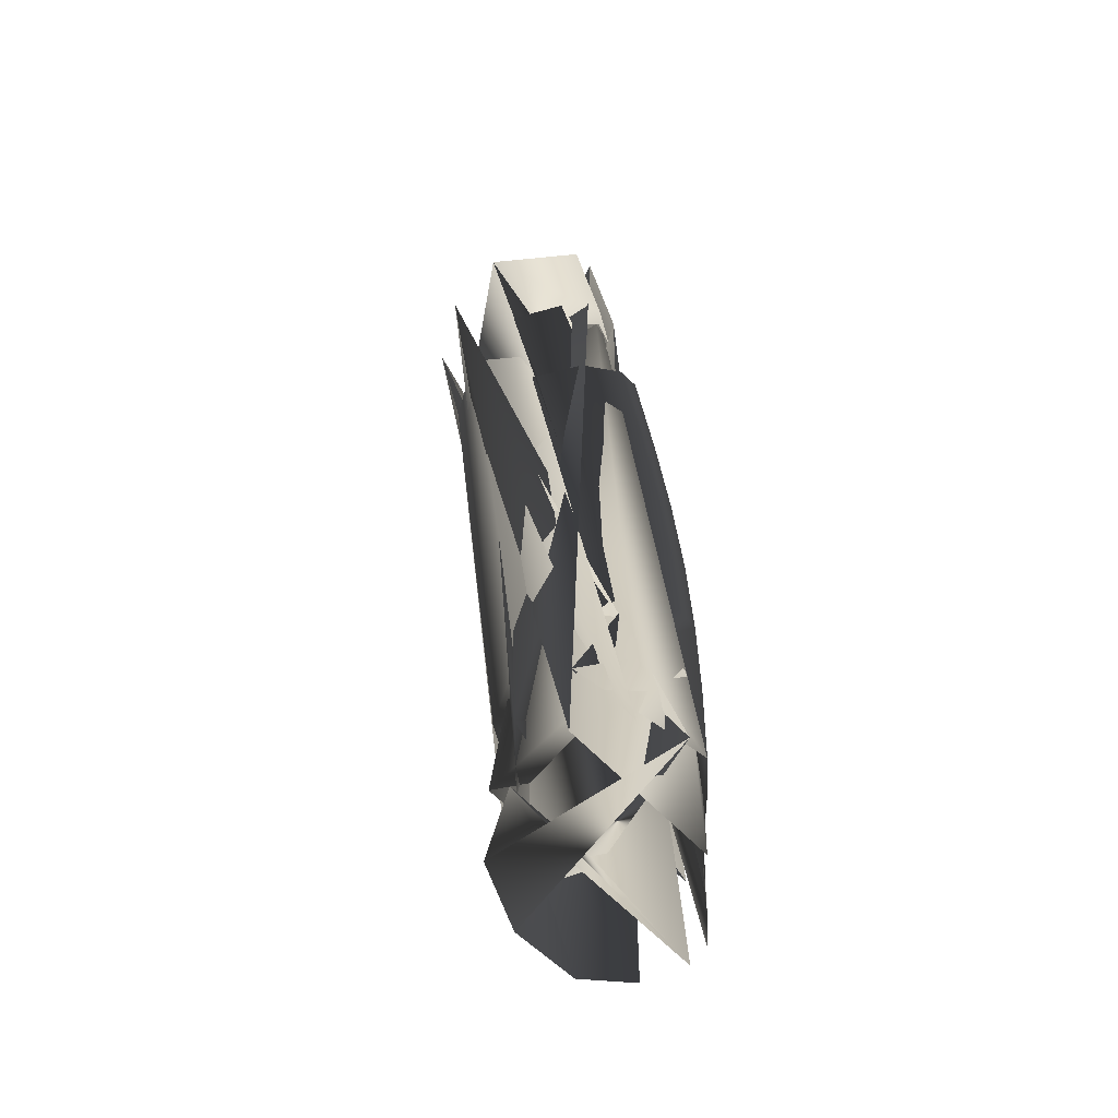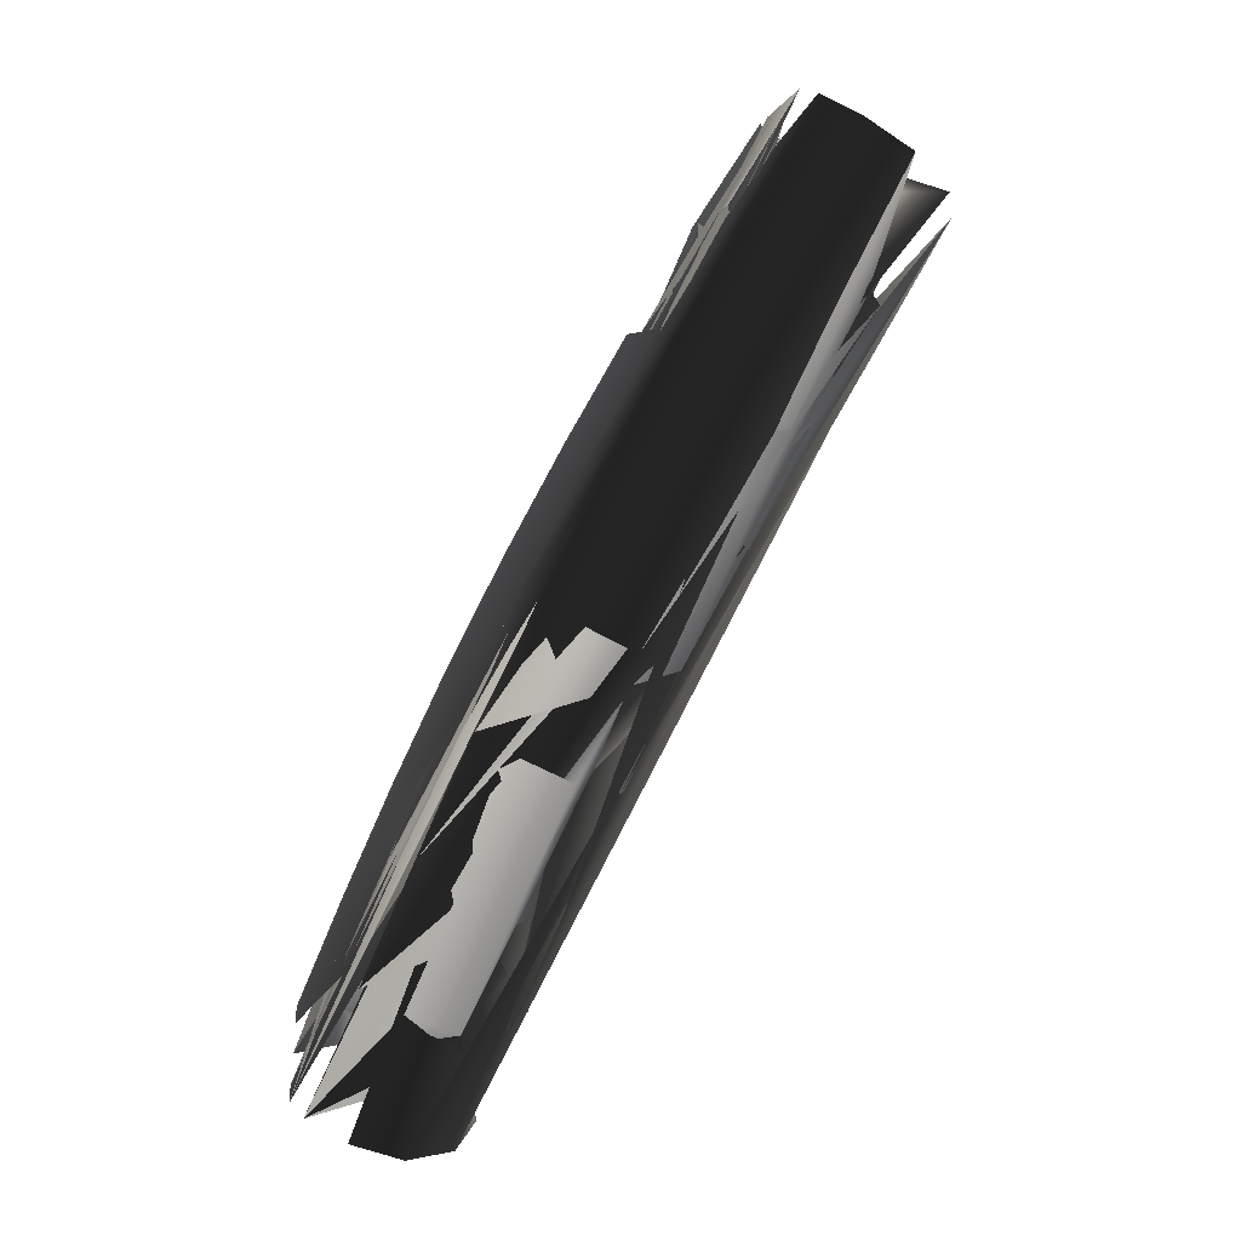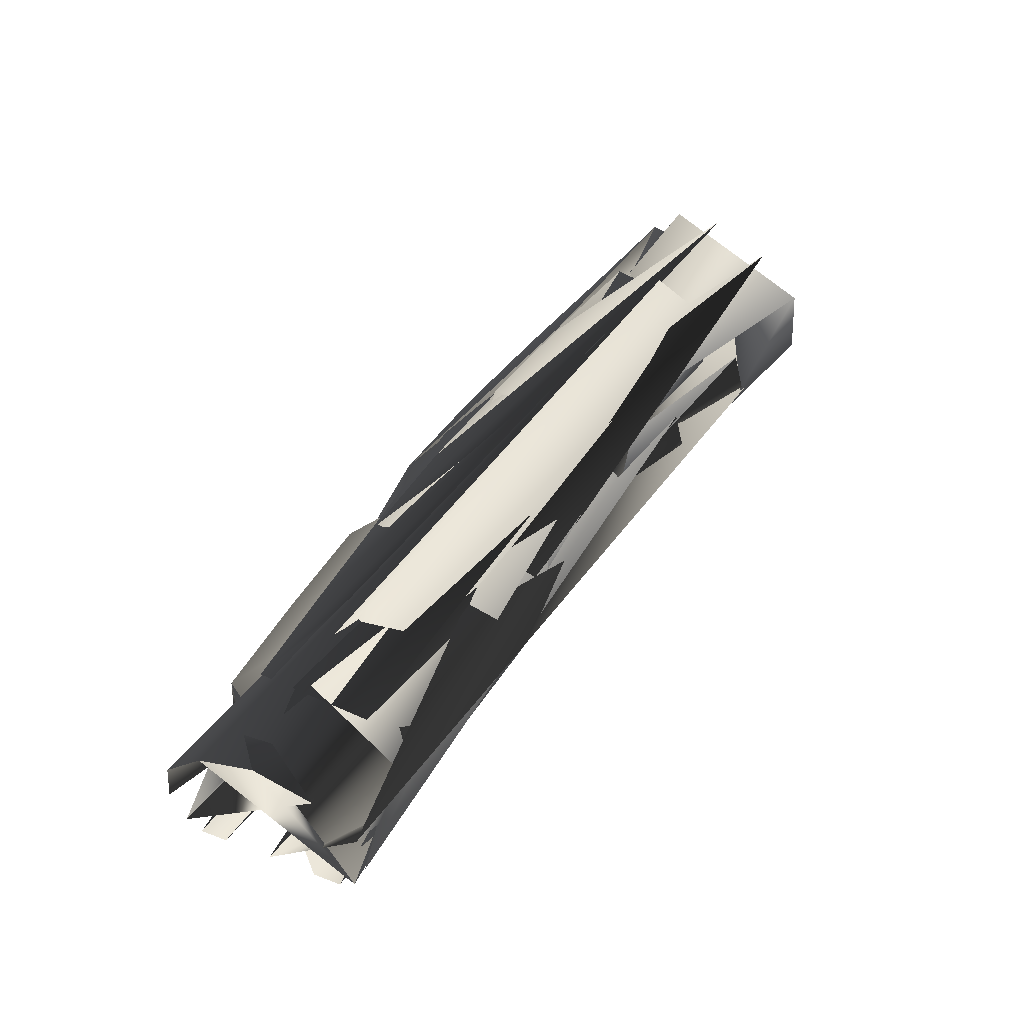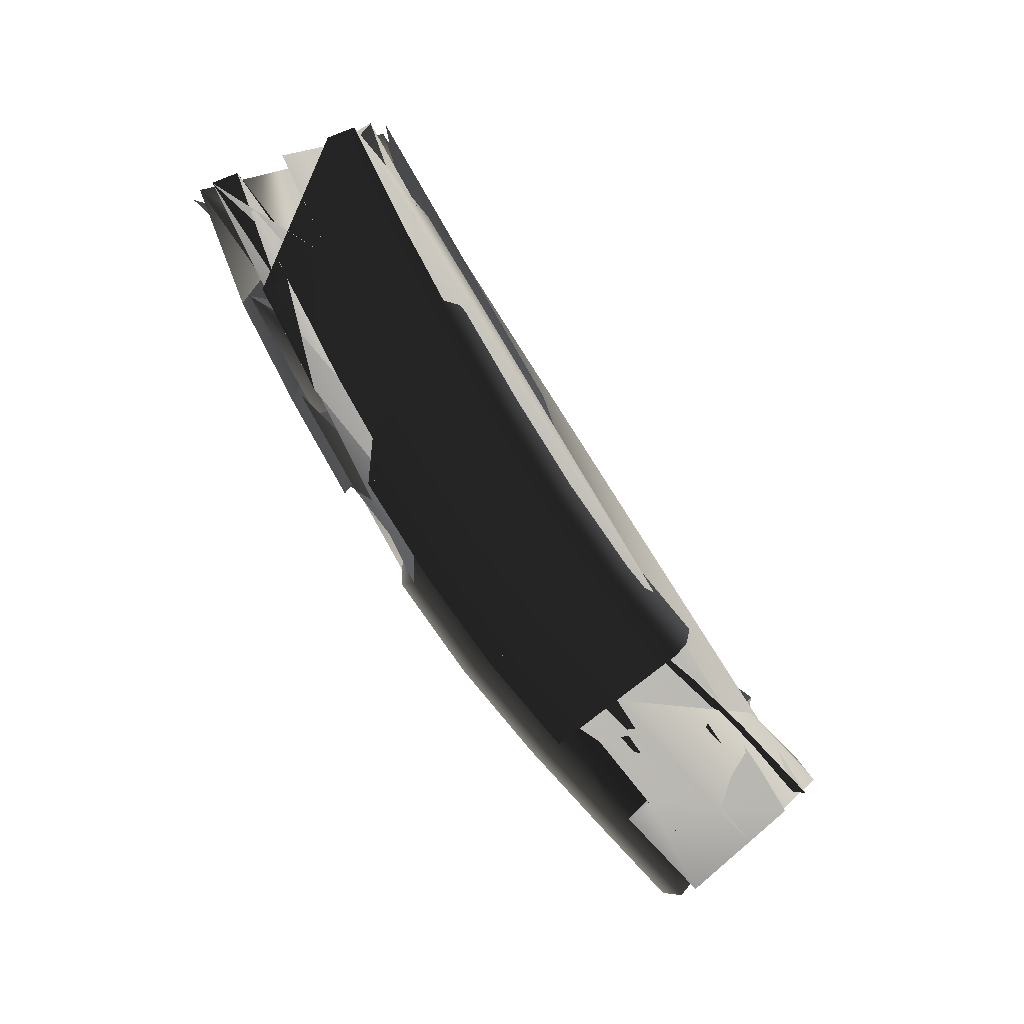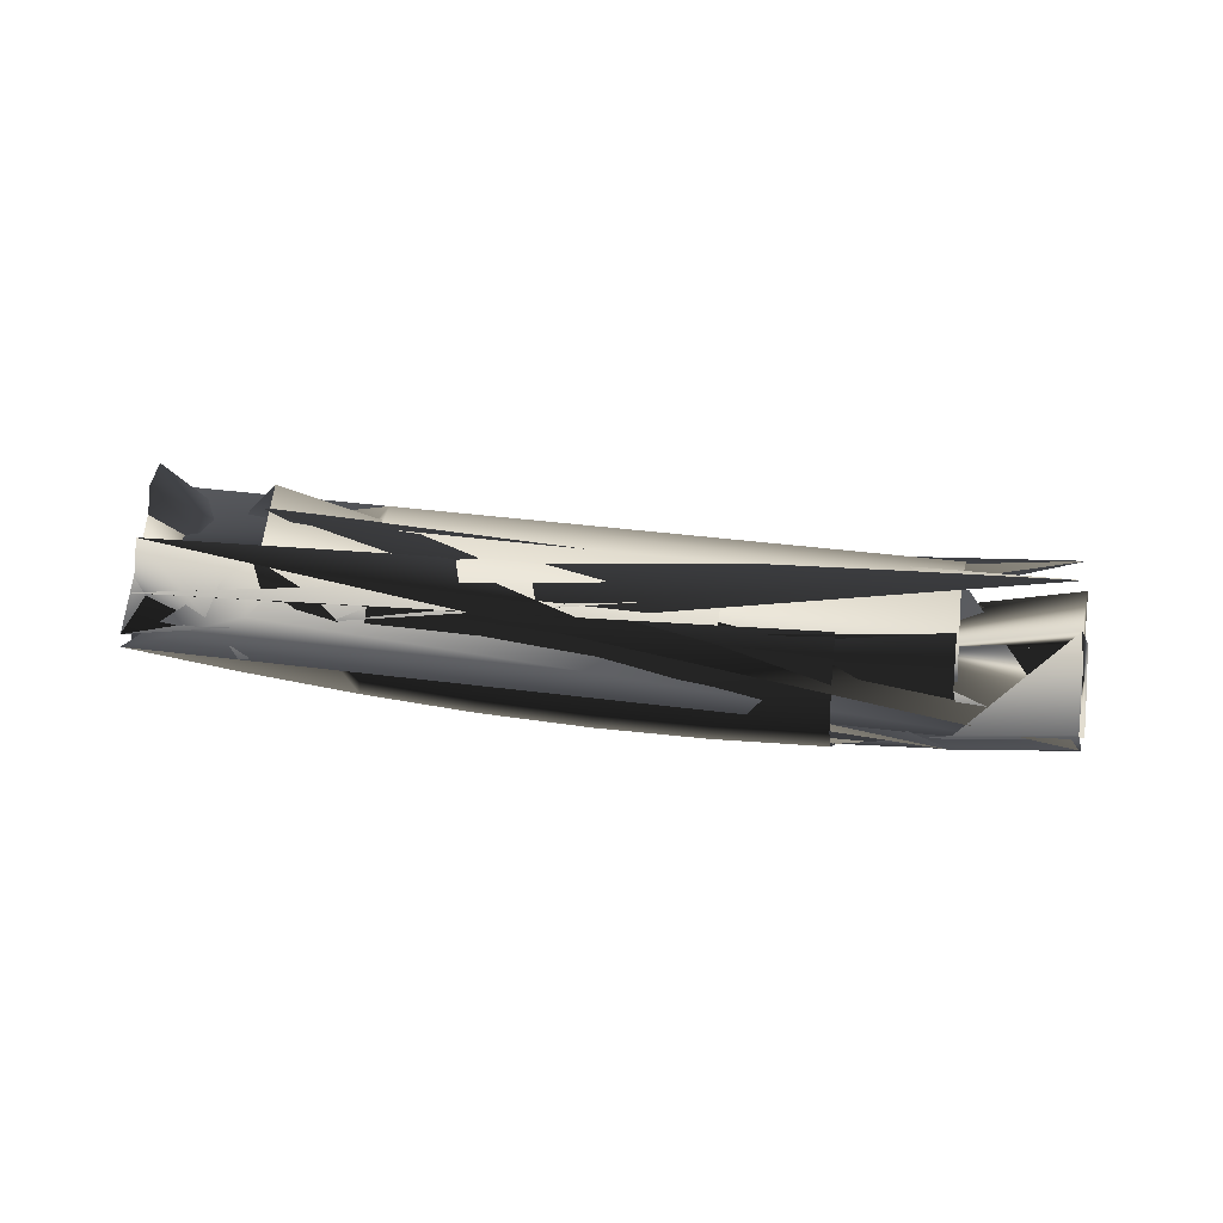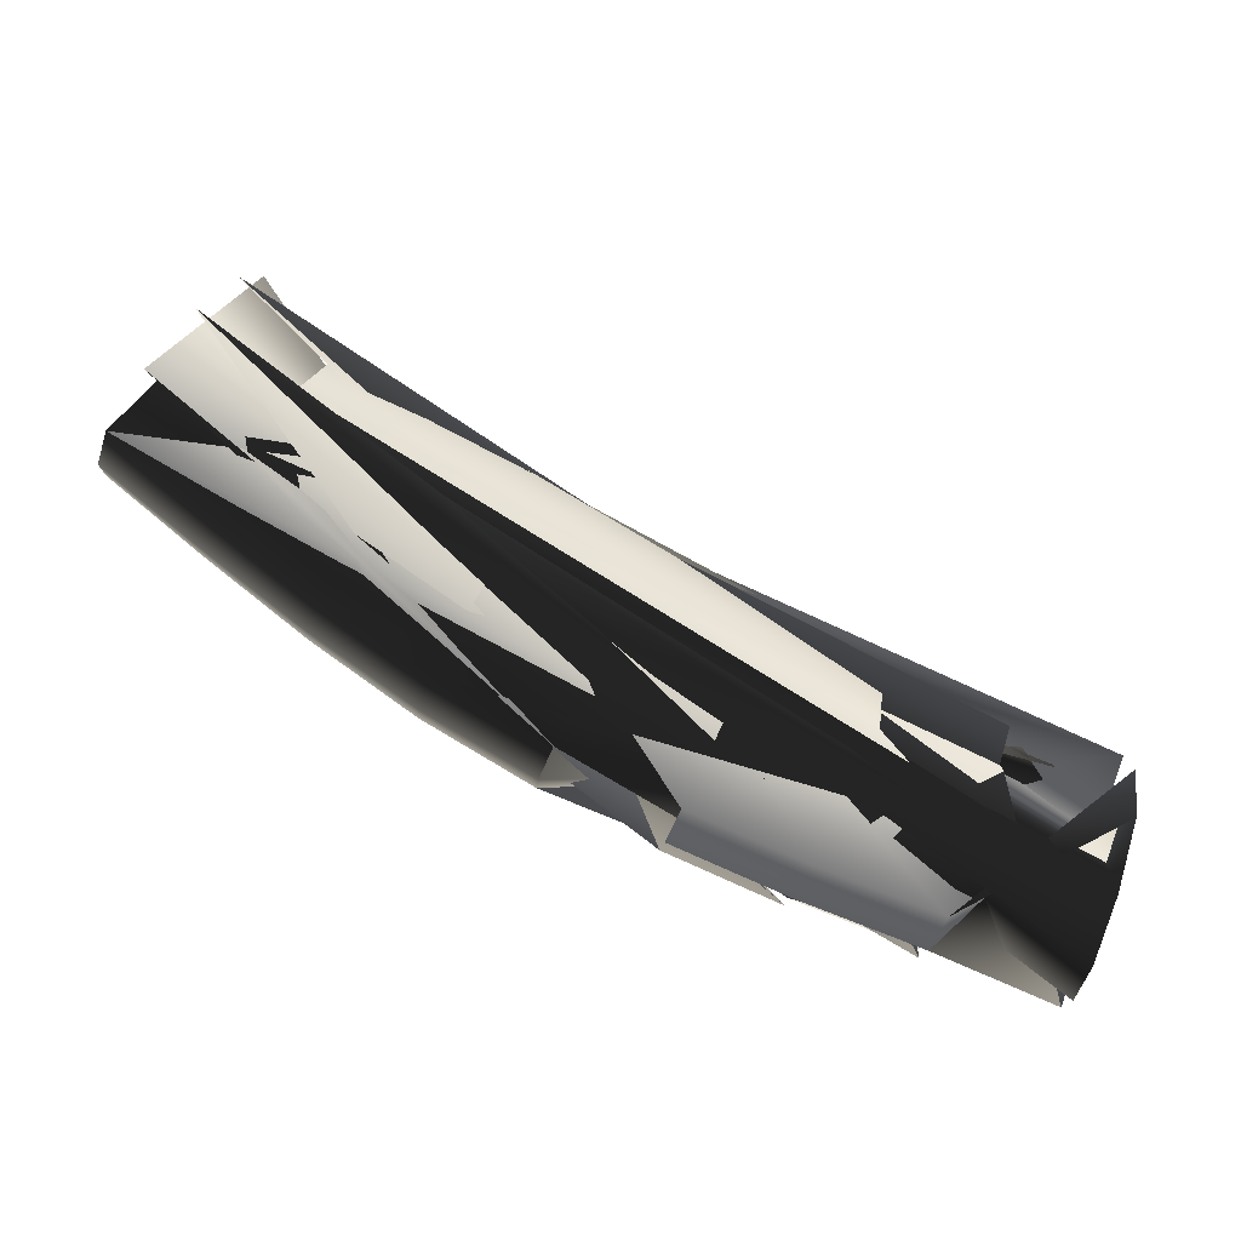
<metadata>
{"format":"obj","ext":"obj","renderer":"f3d","projection":"perspective","resolution":1024,"background":"white","views":[{"elev":5.9,"azim":79.0,"up":"+Y"},{"elev":-56.5,"azim":-126.6,"up":"+Y"},{"elev":61.9,"azim":99.3,"up":"+Z"},{"elev":-75.9,"azim":97.8,"up":"+Z"},{"elev":8.0,"azim":162.0,"up":"+Z"},{"elev":-37.0,"azim":-20.3,"up":"+Y"}]}
</metadata>
<code>
v 575.9 -363.7 -47.54
v 162.1 -205.3 -124
v -237.8 -9.266 -171.1
v -613.3 232.3 -180
v 631.8 -174.1 -32.2
v 231.4 -21.3 -104.5
v -153 166.8 -143.2
v -514.7 400.9 -143.7
v 153.9 -137.9 219.6
v -233.2 41.2 175.7
v -598.7 264.6 169.4
v 552.2 -284.3 294.6
v 653.3 -87.75 0.3735
v 547.3 -447.4 -28.83
v 513.7 -472.2 144
v 629.4 -81.27 176.3
v 259.8 61.65 -70.15
v -117 245.1 -105.2
v -472.1 474.8 -102
v -659.1 154.8 -170.8
v -277.8 -88.84 -158.1
v 128.5 -287.3 -107.3
v -687.1 112.1 -1.969
v -306.3 -124.5 12.46
v 98.75 -316.7 64.61
v 241.7 62.82 105
v -131.4 239.1 69.79
v -483.7 461.1 72.69
v 796.9 -435.8 1.209
v 365.9 -287.9 -89.26
v -40.07 -113.1 -151.9
v -428.2 108.4 -179.9
v -795.1 354.8 -173
v 603.7 -269.3 -39.91
v 560.5 -416.3 -51.79
v 196.6 -113.7 -114.3
v 142.9 -256.3 -129.5
v -195.6 78.34 -157.2
v -261.3 -58.05 -178.8
v -564.2 316.2 -162
v -640.6 185.6 -190.1
v 841.7 -242 14.21
v 429 -101.1 -72.07
v 36.69 67.13 -128.5
v -335.8 280.2 -147.8
v -692.6 522.1 -132.7
v 648.1 -118.8 -27.74
v 251.5 32.3 -98.76
v -128.3 218.1 -135
v -486 450 -133.2
v 733.1 -543 191.6
v 755.7 -349 335.3
v 825.6 -143.4 219.1
v 772.2 -520.8 20.72
v 857.1 -153.3 45.5
v 592.3 -166.7 260.5
v 201.2 -22.59 187.7
v -177.3 153.5 148.8
v -534.7 374.5 147.8
v 351.8 -214.4 254.7
v 524.1 -397 241.4
v -41.83 -53.65 193
v 116.9 -246.1 163.9
v -418 149.5 168.3
v -280.3 -60.72 115.1
v -778 379.7 177.3
v -654.5 168.9 103.8
v 526.6 -477.6 45.16
v 648.4 -65.1 79
v 454.4 -16.5 -38.69
v 68.8 147.9 -92.45
v -296.2 356.1 -107.8
v -648.1 594.9 -89.26
v -842.6 277.4 -165.5
v -471.4 30.09 -168.8
v -76.79 -194 -136.8
v 334.6 -370.7 -71.37
v -870.6 231.2 2.328
v -499.6 -9.088 0.8812
v -105.7 -226.3 34.33
v 303.7 -397.7 101.4
v 434.4 -12.67 137.3
v 52.68 145.7 82.46
v -309 346.2 67.04
v -659.1 577.7 85.18
v -681.6 118.9 -100.8
v -299.2 -122.4 -86.44
v 108.2 -318.9 -34.17
v 258.9 81.37 8.406
v -114.7 260.9 -25.87
v -467.1 486.5 -21.97
v 819.2 -339.3 7.68
v 784.5 -489.5 -2.394
v 348.4 -339.6 -94.03
v 397.3 -194.9 -80.71
v -1.875 -23.42 -140.2
v -61.34 -163.1 -158.4
v -382.2 193.9 -163.9
v -453.8 60.78 -188.9
v -744.1 438.1 -152.9
v -823.6 308.4 -184.1
v 854.7 -185.5 18
v 447.4 -46.69 -67.06
v 59.05 119.6 -121.6
v -308.9 330.3 -138.4
v -662.8 570.9 -121
v 750.1 -550.2 94.38
v 735.8 -464.7 285.3
v 790.3 -229.4 301.6
v 847.6 -128.7 123.1
v -711.6 489.8 158.2
v -357.6 260.3 144.1
v 9.597 60.22 163.4
v 395.6 -98.01 221.3
v 318.7 -324.8 200.1
v -83.73 -158.9 135.1
v -469.9 50.99 105.1
v -836.2 285.6 109.5
v -865.5 240.1 -96.36
v -493.4 -4.625 -98.02
v -97.51 -226.5 -64.46
v 314.4 -401.5 2.339
v 452 4.667 40.02
v 69.55 165.7 -13.62
v -292.4 369.8 -28.14
v -642.4 604.9 -8.924
f 125/0 90/0 72/0
f 90/0 18/0 72/0
f 125/0 84/0 27/0
f 125/0 27/0 90/0
f 124/0 89/0 71/0
f 89/0 17/0 71/0
f 124/0 71/0 18/0
f 124/0 18/0 90/0
f 124/0 90/0 83/0
f 90/0 27/0 83/0
f 124/0 83/0 26/0
f 124/0 26/0 89/0
f 123/0 88/0 16/0
f 123/0 16/0 70/0
f 123/0 70/0 17/0
f 123/0 17/0 89/0
f 123/0 89/0 26/0
f 123/0 26/0 82/0
f 123/0 82/0 88/0
f 82/0 25/0 88/0
f 122/0 68/0 12/0
f 122/0 12/0 69/0
f 122/0 69/0 88/0
f 69/0 16/0 88/0
f 122/0 88/0 25/0
f 122/0 25/0 81/0
f 122/0 81/0 68/0
f 81/0 15/0 68/0
f 121/0 87/0 76/0
f 87/0 21/0 76/0
f 121/0 76/0 13/0
f 121/0 13/0 67/0
f 121/0 67/0 80/0
f 67/0 14/0 80/0
f 121/0 80/0 24/0
f 121/0 24/0 87/0
f 120/0 86/0 75/0
f 86/0 20/0 75/0
f 120/0 75/0 21/0
f 120/0 21/0 87/0
f 120/0 87/0 79/0
f 87/0 24/0 79/0
f 120/0 79/0 23/0
f 120/0 23/0 86/0
f 119/0 85/0 74/0
f 85/0 19/0 74/0
f 119/0 74/0 20/0
f 119/0 20/0 86/0
f 119/0 86/0 78/0
f 86/0 23/0 78/0
f 119/0 78/0 85/0
f 78/0 22/0 85/0
f 118/0 73/0 85/0
f 73/0 19/0 85/0
f 118/0 85/0 22/0
f 118/0 22/0 77/0
f 117/0 77/0 66/0
f 77/0 22/0 66/0
f 117/0 66/0 10/0
f 117/0 10/0 65/0
f 116/0 66/0 22/0
f 116/0 22/0 78/0
f 116/0 78/0 64/0
f 78/0 23/0 64/0
f 116/0 64/0 9/0
f 116/0 9/0 63/0
f 116/0 63/0 66/0
f 63/0 10/0 66/0
f 115/0 64/0 79/0
f 64/0 23/0 79/0
f 115/0 79/0 24/0
f 115/0 24/0 62/0
f 115/0 62/0 61/0
f 62/0 8/0 61/0
f 115/0 61/0 64/0
f 61/0 9/0 64/0
f 114/0 62/0 80/0
f 62/0 24/0 80/0
f 114/0 80/0 14/0
f 114/0 14/0 60/0
f 114/0 60/0 59/0
f 60/0 11/0 59/0
f 114/0 59/0 8/0
f 114/0 8/0 62/0
f 113/0 55/0 15/0
f 113/0 15/0 81/0
f 113/0 81/0 56/0
f 81/0 25/0 56/0
f 113/0 56/0 8/0
f 113/0 8/0 59/0
f 113/0 59/0 55/0
f 59/0 11/0 55/0
f 112/0 56/0 25/0
f 112/0 25/0 82/0
f 112/0 82/0 57/0
f 82/0 26/0 57/0
f 112/0 57/0 9/0
f 112/0 9/0 61/0
f 112/0 61/0 56/0
f 61/0 8/0 56/0
f 111/0 57/0 26/0
f 111/0 26/0 83/0
f 111/0 83/0 58/0
f 83/0 27/0 58/0
f 111/0 58/0 10/0
f 111/0 10/0 63/0
f 111/0 63/0 57/0
f 63/0 9/0 57/0
f 110/0 58/0 27/0
f 110/0 27/0 84/0
f 110/0 65/0 58/0
f 65/0 10/0 58/0
f 109/0 68/0 15/0
f 109/0 15/0 52/0
f 109/0 54/0 68/0
f 54/0 12/0 68/0
f 108/0 52/0 55/0
f 52/0 15/0 55/0
f 108/0 55/0 11/0
f 108/0 11/0 51/0
f 107/0 60/0 50/0
f 60/0 14/0 50/0
f 107/0 51/0 60/0
f 51/0 11/0 60/0
f 106/0 50/0 14/0
f 106/0 14/0 67/0
f 106/0 67/0 53/0
f 67/0 13/0 53/0
f 105/0 72/0 18/0
f 105/0 18/0 49/0
f 105/0 49/0 45/0
f 49/0 7/0 45/0
f 104/0 44/0 7/0
f 104/0 7/0 49/0
f 104/0 49/0 71/0
f 49/0 18/0 71/0
f 104/0 71/0 17/0
f 104/0 17/0 48/0
f 104/0 48/0 44/0
f 48/0 6/0 44/0
f 103/0 43/0 6/0
f 103/0 6/0 48/0
f 103/0 48/0 70/0
f 48/0 17/0 70/0
f 103/0 70/0 16/0
f 103/0 16/0 47/0
f 103/0 47/0 43/0
f 47/0 5/0 43/0
f 102/0 69/0 46/0
f 69/0 12/0 46/0
f 102/0 46/0 42/0
f 46/0 4/0 42/0
f 102/0 42/0 5/0
f 102/0 5/0 47/0
f 102/0 47/0 16/0
f 102/0 16/0 69/0
f 101/0 41/0 4/0
f 101/0 4/0 46/0
f 101/0 46/0 54/0
f 46/0 12/0 54/0
f 100/0 32/0 3/0
f 100/0 3/0 40/0
f 100/0 40/0 73/0
f 40/0 19/0 73/0
f 99/0 45/0 7/0
f 99/0 7/0 39/0
f 99/0 39/0 32/0
f 39/0 3/0 32/0
f 98/0 74/0 19/0
f 98/0 19/0 40/0
f 98/0 40/0 31/0
f 40/0 3/0 31/0
f 98/0 31/0 2/0
f 98/0 2/0 38/0
f 98/0 38/0 74/0
f 38/0 20/0 74/0
f 97/0 31/0 3/0
f 97/0 3/0 39/0
f 97/0 39/0 44/0
f 39/0 7/0 44/0
f 97/0 44/0 6/0
f 97/0 6/0 37/0
f 97/0 37/0 31/0
f 37/0 2/0 31/0
f 96/0 75/0 20/0
f 96/0 20/0 38/0
f 96/0 38/0 30/0
f 38/0 2/0 30/0
f 96/0 30/0 1/0
f 96/0 1/0 36/0
f 96/0 36/0 75/0
f 36/0 21/0 75/0
f 95/0 30/0 2/0
f 95/0 2/0 37/0
f 95/0 37/0 43/0
f 37/0 6/0 43/0
f 95/0 43/0 5/0
f 95/0 5/0 35/0
f 95/0 35/0 30/0
f 35/0 1/0 30/0
f 94/0 42/0 4/0
f 94/0 4/0 33/0
f 0/0 29/0 33/0
f 29/0 94/0 33/0
f 94/0 29/0 1/0
f 94/0 1/0 35/0
f 94/0 35/0 42/0
f 35/0 5/0 42/0
f 0/0 34/0 93/0
f 0/0 93/0 29/0
f 93/0 34/0 76/0
f 34/0 13/0 76/0
f 93/0 76/0 21/0
f 93/0 21/0 36/0
f 93/0 36/0 29/0
f 36/0 1/0 29/0
f 92/0 53/0 13/0
f 92/0 13/0 34/0
f 0/0 28/0 34/0
f 28/0 92/0 34/0
f 0/0 33/0 91/0
f 0/0 91/0 28/0
f 91/0 33/0 41/0
f 33/0 4/0 41/0

</code>
